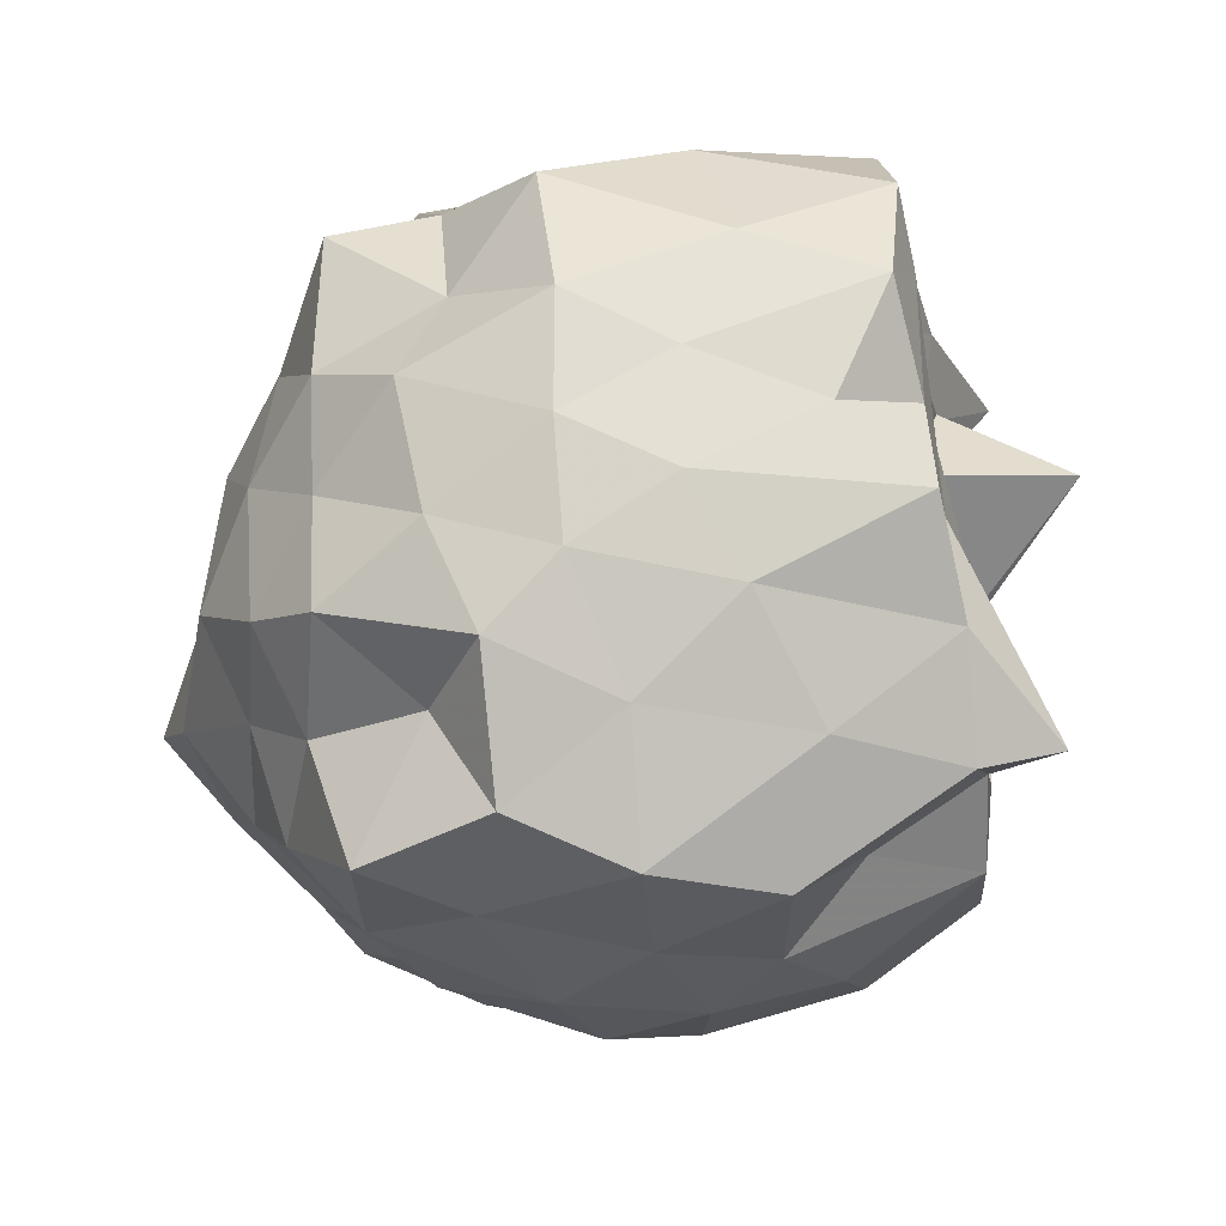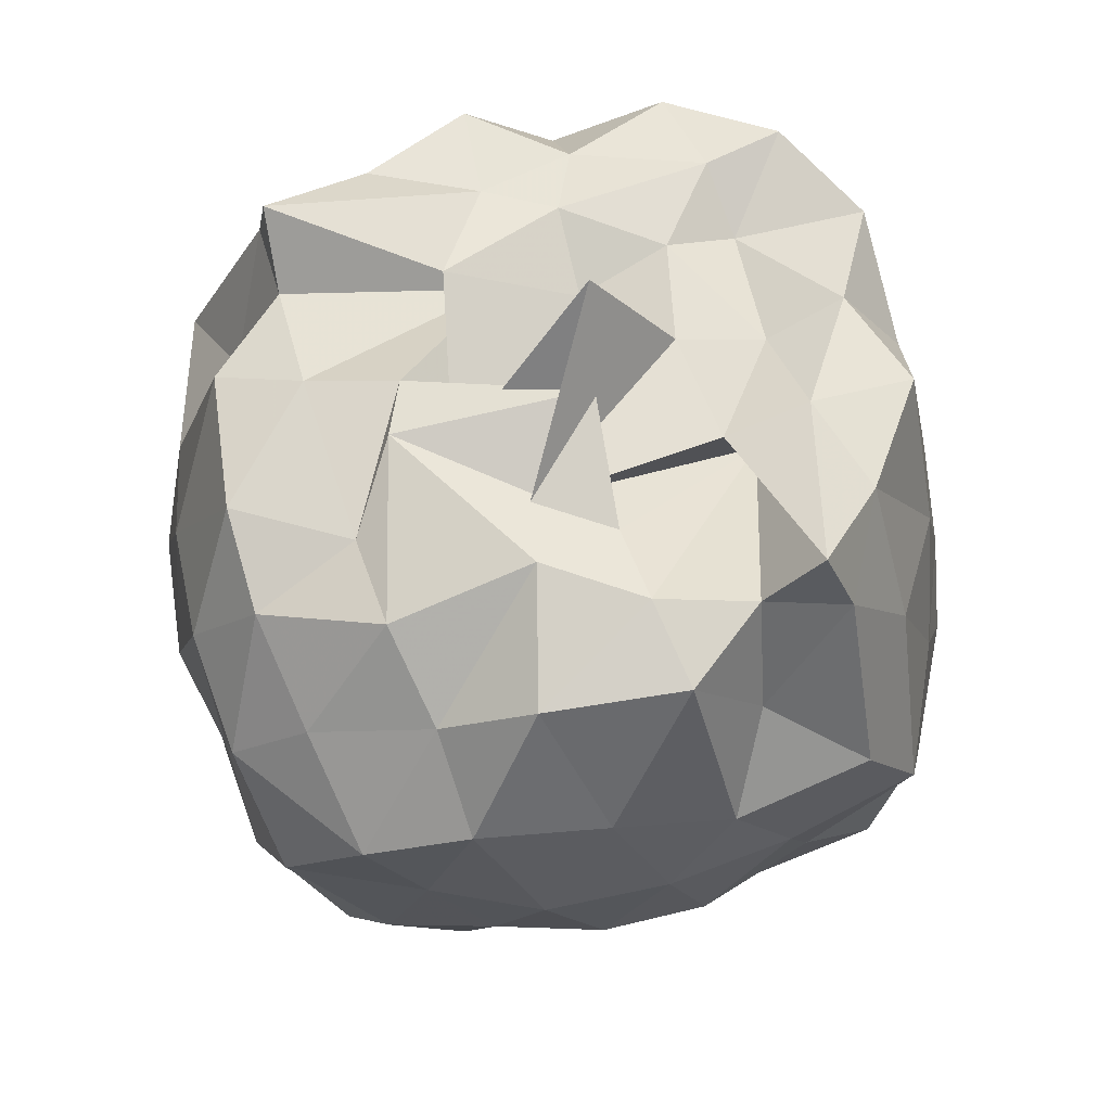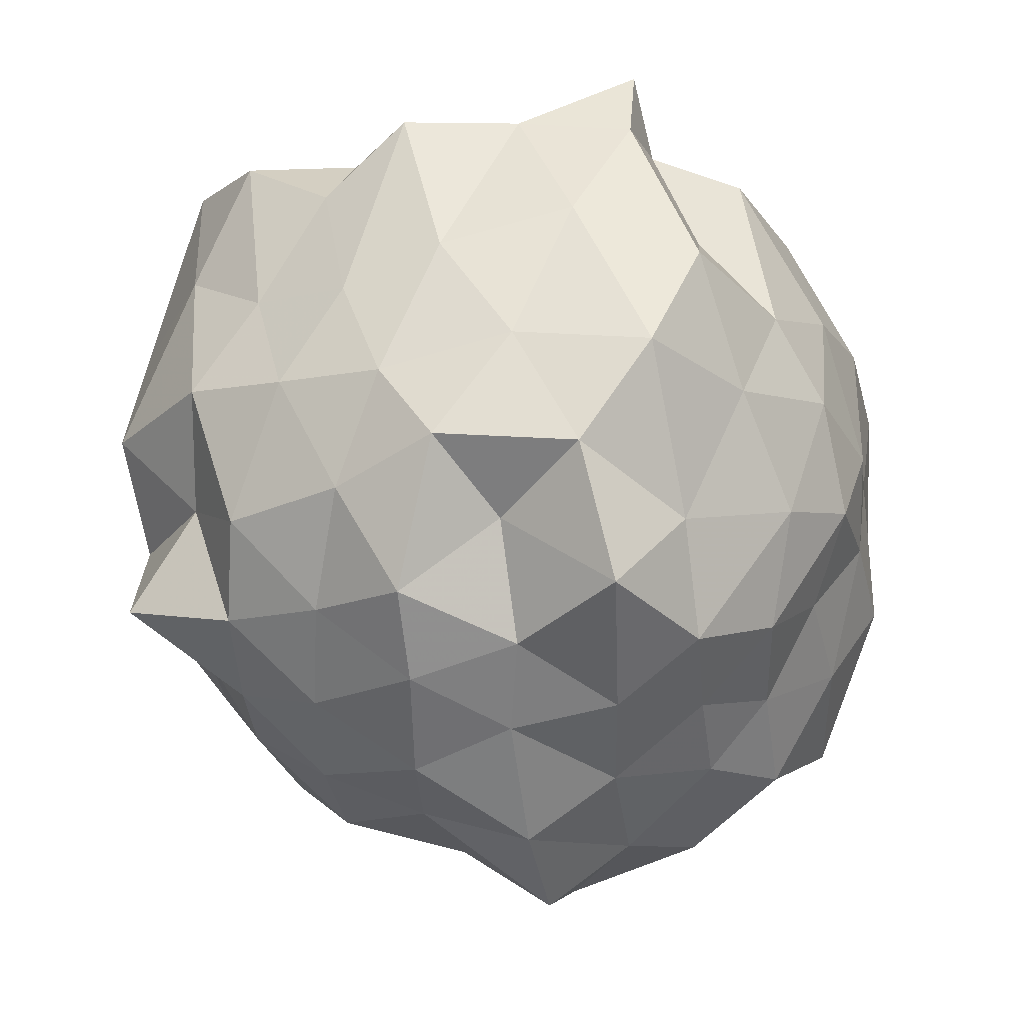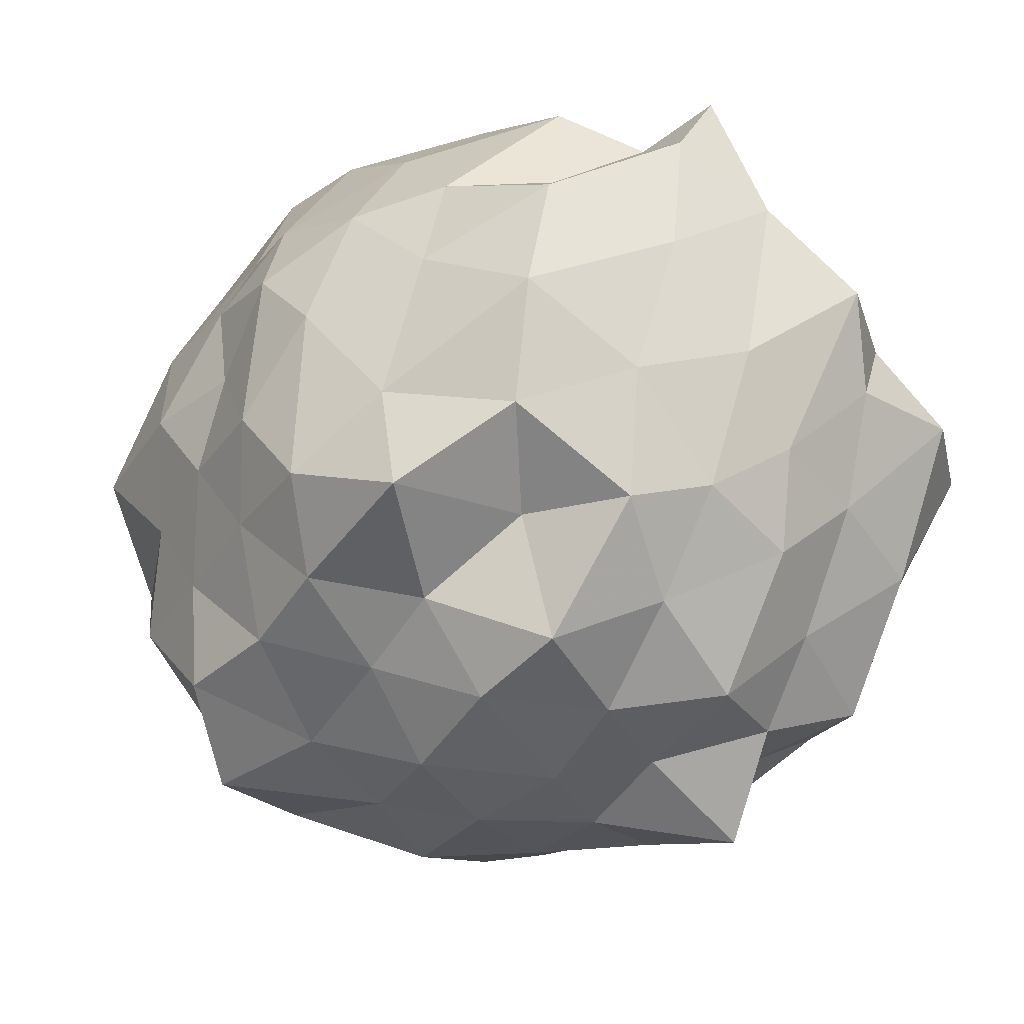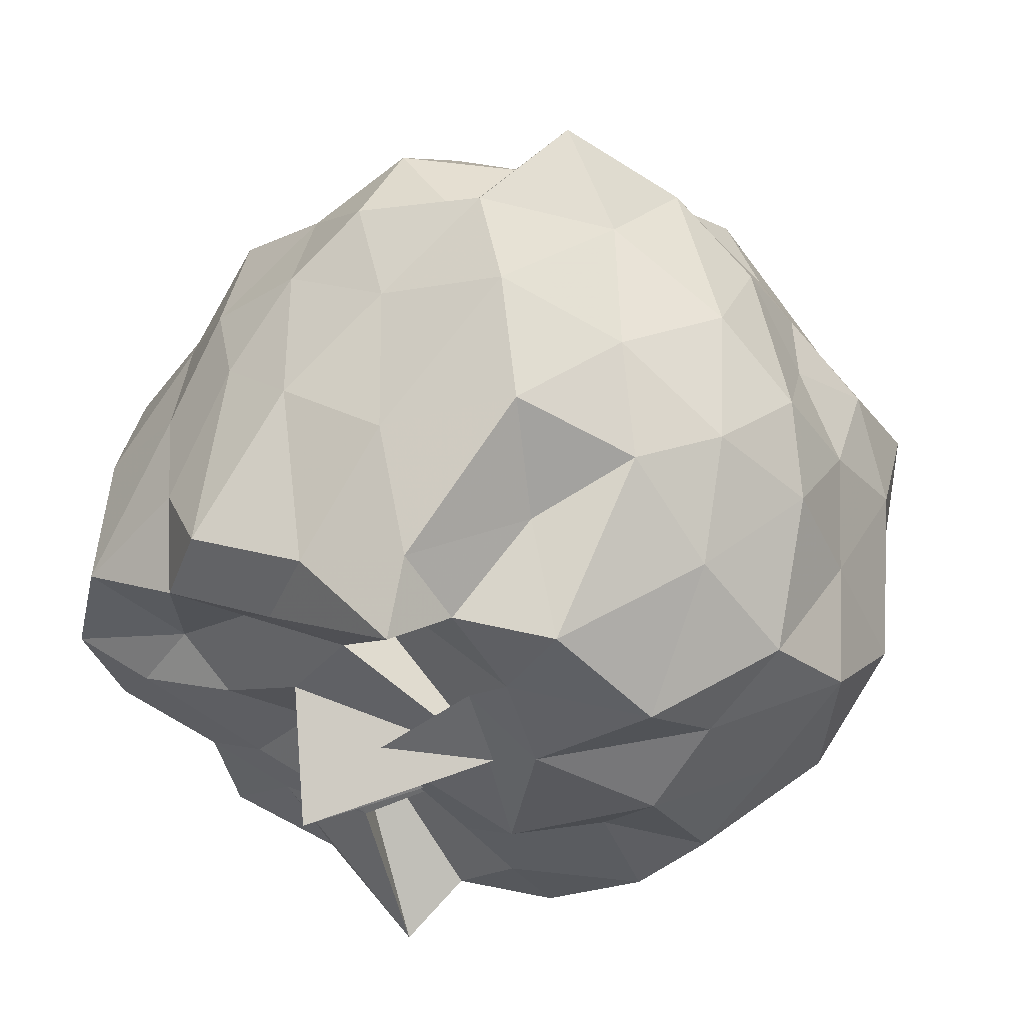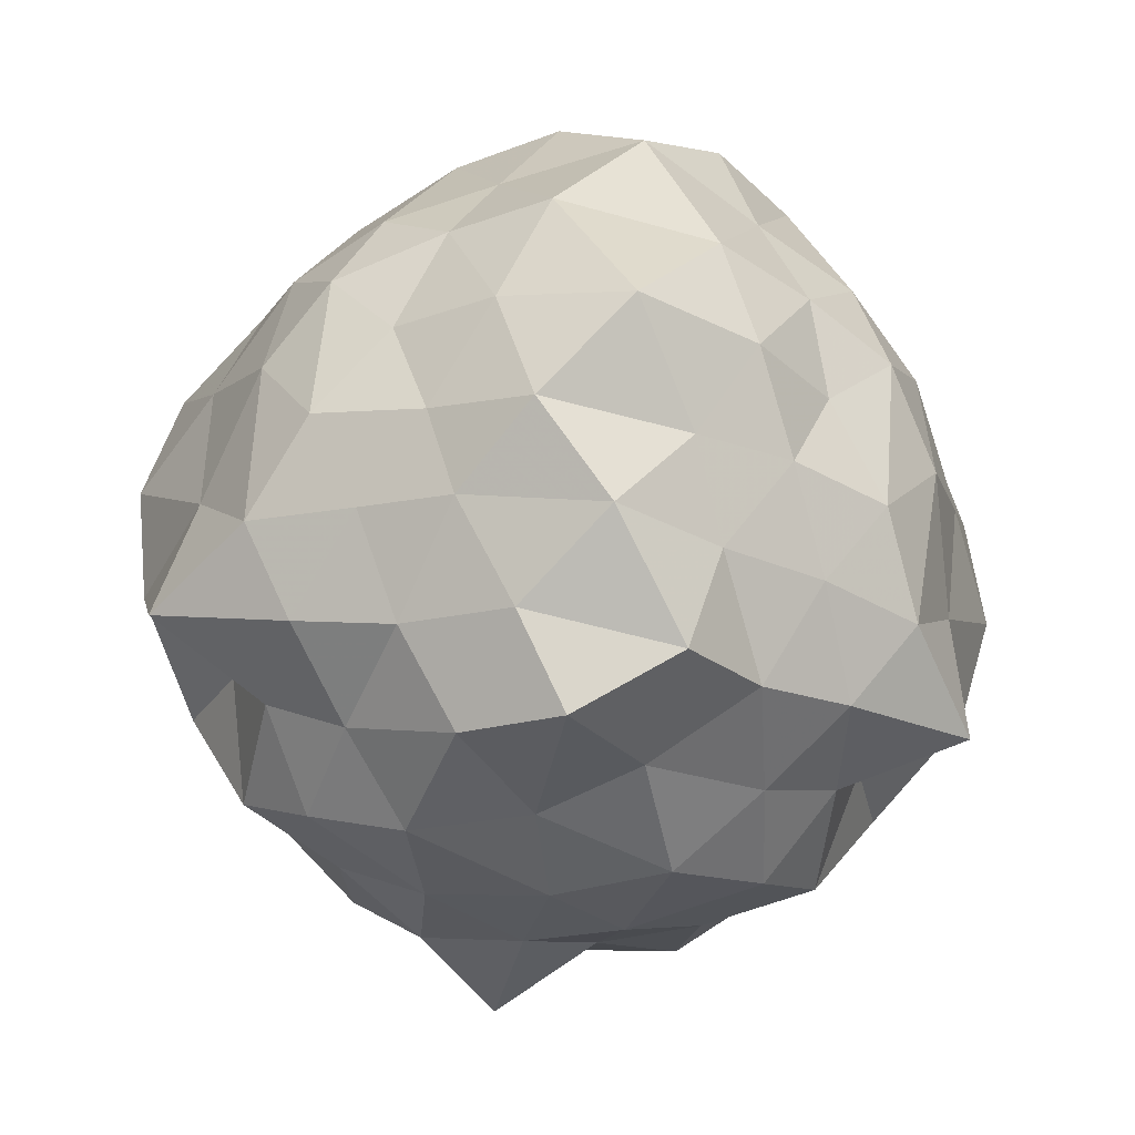
<metadata>
{"format":"obj","ext":"obj","renderer":"f3d","projection":"perspective","resolution":1024,"background":"white","views":[{"elev":-60.2,"azim":-77.8,"up":"+Y"},{"elev":61.2,"azim":126.5,"up":"+Z"},{"elev":-20.8,"azim":-18.4,"up":"+Z"},{"elev":61.0,"azim":-141.9,"up":"+Y"},{"elev":55.5,"azim":22.3,"up":"+Y"},{"elev":-68.2,"azim":80.6,"up":"+Z"}]}
</metadata>
<code>
v -1.607 -0.01348 1.29
v -1.383 -0.03331 -0.9274
v -0.5555 -0.04206 0.664
v -0.7058 0.2242 0.7604
v -0.8222 0.4257 0.8964
v -1.065 0.675 0.9204
v -1.228 0.7683 0.6812
v -1.445 0.8476 0.9416
v -1.707 0.7284 0.9811
v -2.012 0.6348 0.9688
v -2.171 0.5082 0.804
v -2.34 0.2769 0.9706
v -2.394 -0.01164 1.005
v -2.327 -0.3122 0.9601
v -2.17 -0.5338 0.7951
v -2 -0.6789 0.9711
v -1.711 -0.757 0.9771
v -1.445 -0.8793 0.9417
v -1.228 -0.8006 0.681
v -1.064 -0.7076 0.9192
v -0.8178 -0.4693 0.8921
v -0.6691 -0.27 0.817
v -0.4456 0.1955 0.4861
v -0.5986 0.4035 0.5816
v -0.8178 0.6396 0.5625
v -1.046 0.8351 0.4604
v -1.33 1.016 0.5256
v -1.636 0.8974 0.6502
v -1.939 0.782 0.5654
v -2.148 0.6441 0.4693
v -2.31 0.4225 0.5355
v -2.489 0.1742 0.5766
v -2.441 -0.1962 0.6539
v -2.319 -0.4455 0.5063
v -2.152 -0.6721 0.4718
v -1.94 -0.8133 0.5643
v -1.625 -0.9298 0.6628
v -1.331 -1.048 0.5254
v -1.045 -0.8672 0.4607
v -0.8144 -0.6685 0.5662
v -0.6161 -0.4438 0.5925
v -0.4602 -0.2061 0.5063
v -0.5446 0.2967 0.2237
v -0.6702 0.5548 0.2272
v -0.8855 0.7652 0.2727
v -1.181 0.9193 0.2059
v -1.486 1.072 0.2419
v -1.792 0.9126 0.2847
v -2.086 0.7515 0.2097
v -2.285 0.5537 0.2613
v -2.411 0.2969 0.2227
v -2.581 -0.005903 0.2501
v -2.467 -0.3584 0.2712
v -2.289 -0.582 0.231
v -2.086 -0.7836 0.2096
v -1.792 -0.9448 0.2846
v -1.486 -1.105 0.242
v -1.181 -0.9515 0.2057
v -0.8854 -0.7975 0.2728
v -0.6813 -0.5981 0.2161
v -0.5533 -0.3376 0.2511
v -0.3847 -0.01112 0.2323
v -0.6402 0.4234 -0.01652
v -0.7786 0.6537 0.02468
v -1.004 0.8021 -0.05179
v -1.336 0.893 -0.1468
v -1.654 1.008 -0.02243
v -1.978 0.8544 0.01313
v -2.152 0.6361 -0.07037
v -2.375 0.4116 -0.08469
v -2.461 0.1591 0.002472
v -2.404 -0.1653 0.01736
v -2.364 -0.419 -0.09569
v -2.159 -0.6683 -0.07037
v -1.978 -0.8866 0.01309
v -1.654 -1.041 -0.02247
v -1.336 -0.9252 -0.1468
v -1.006 -0.8282 -0.05339
v -0.7896 -0.697 0.01369
v -0.626 -0.4415 0.01787
v -0.48 -0.2169 -0.08118
v -0.5138 0.182 -0.1127
v -0.8187 0.4905 -0.1949
v -1.011 0.6565 -0.3238
v -1.257 0.7706 -0.4113
v -1.548 0.9646 -0.3575
v -1.771 0.7602 -0.1486
v -2.014 0.6823 -0.3377
v -2.171 0.4314 -0.3086
v -2.286 0.1903 -0.2622
v -2.54 -0.0279 -0.2307
v -2.323 -0.2437 -0.2987
v -2.15 -0.4689 -0.3233
v -2.01 -0.7185 -0.3418
v -1.771 -0.7924 -0.1487
v -1.548 -0.9968 -0.3575
v -1.257 -0.8028 -0.4113
v -1.007 -0.6926 -0.32
v -0.8139 -0.5349 -0.1901
v -0.6662 -0.3158 -0.3073
v -0.5621 -0.01159 -0.4452
v -0.675 0.2916 -0.3236
v -0.7904 0.02362 0.9151
v -1.078 0.2308 1.01
v -1.168 0.4842 0.9825
v -1.318 0.6798 0.9618
v -1.408 0.7803 1.133
v -1.787 0.4907 1.023
v -2.088 0.3843 0.9967
v -2.121 0.05257 0.9194
v -2.21 -0.09824 1.007
v -2.053 -0.3948 0.974
v -1.837 -0.5027 0.9725
v -1.406 -0.8141 1.135
v -1.317 -0.7121 0.9619
v -1.16 -0.511 0.9657
v -0.9222 -0.1704 0.9082
v -1.15 -0.2479 0.9959
v -1.285 0.3119 0.9472
v -1.767 0.3738 0.7271
v -1.622 0.3654 0.9607
v -1.92 0.2824 0.9303
v -1.969 -0.04426 0.983
v -1.903 -0.3186 0.9829
v -1.578 -0.4188 1.006
v -1.766 -0.4085 0.7179
v -1.284 -0.3198 0.9895
v -1.495 0.08642 1.065
v -1.199 0.1221 0.9981
v -1.755 0.133 0.9978
v -1.763 -0.151 0.9169
v -1.257 -0.1486 0.877
v -0.9072 0.4092 -0.4138
v -1.147 0.521 -0.5075
v -1.422 0.6319 -0.5574
v -1.695 0.6633 -0.4355
v -1.929 0.5285 -0.5107
v -2.129 0.2311 -0.4651
v -2.224 -0.002132 -0.4194
v -2.093 -0.2578 -0.5009
v -1.929 -0.5607 -0.5107
v -1.695 -0.6956 -0.4355
v -1.422 -0.6641 -0.5575
v -1.148 -0.5537 -0.5004
v -0.9137 -0.4309 -0.4298
v -0.7929 -0.2028 -0.5768
v -0.8418 0.1656 -0.5273
v -1.06 0.2632 -0.6287
v -1.352 0.4029 -0.6871
v -1.648 0.4715 -0.595
v -1.855 0.2904 -0.6636
v -1.991 0.02563 -0.608
v -1.846 -0.3318 -0.673
v -1.648 -0.5036 -0.595
v -1.34 -0.4234 -0.6751
v -1.041 -0.3419 -0.6047
v -0.9549 -0.0007071 -0.7302
v -1.229 0.2077 -0.828
v -1.557 0.1718 -0.7494
v -1.738 -0.04739 -0.7097
v -1.518 -0.2592 -0.8126
v -1.211 -0.1764 -0.7857
f 3 23 4
f 4 23 24
f 4 24 5
f 5 24 25
f 5 25 6
f 6 25 26
f 6 26 7
f 7 26 27
f 7 27 8
f 8 27 28
f 8 28 9
f 9 28 29
f 9 29 10
f 10 29 30
f 10 30 11
f 11 30 31
f 11 31 12
f 12 31 32
f 12 32 13
f 13 32 33
f 13 33 14
f 14 33 34
f 14 34 15
f 15 34 35
f 15 35 16
f 16 35 36
f 16 36 17
f 17 36 37
f 17 37 18
f 18 37 38
f 18 38 19
f 19 38 39
f 19 39 20
f 20 39 40
f 20 40 21
f 21 40 41
f 21 41 22
f 22 41 42
f 22 42 3
f 3 42 23
f 23 43 24
f 24 43 44
f 24 44 25
f 25 44 45
f 25 45 26
f 26 45 46
f 26 46 27
f 27 46 47
f 27 47 28
f 28 47 48
f 28 48 29
f 29 48 49
f 29 49 30
f 30 49 50
f 30 50 31
f 31 50 51
f 31 51 32
f 32 51 52
f 32 52 33
f 33 52 53
f 33 53 34
f 34 53 54
f 34 54 35
f 35 54 55
f 35 55 36
f 36 55 56
f 36 56 37
f 37 56 57
f 37 57 38
f 38 57 58
f 38 58 39
f 39 58 59
f 39 59 40
f 40 59 60
f 40 60 41
f 41 60 61
f 41 61 42
f 42 61 62
f 42 62 23
f 23 62 43
f 43 63 44
f 44 63 64
f 44 64 45
f 45 64 65
f 45 65 46
f 46 65 66
f 46 66 47
f 47 66 67
f 47 67 48
f 48 67 68
f 48 68 49
f 49 68 69
f 49 69 50
f 50 69 70
f 50 70 51
f 51 70 71
f 51 71 52
f 52 71 72
f 52 72 53
f 53 72 73
f 53 73 54
f 54 73 74
f 54 74 55
f 55 74 75
f 55 75 56
f 56 75 76
f 56 76 57
f 57 76 77
f 57 77 58
f 58 77 78
f 58 78 59
f 59 78 79
f 59 79 60
f 60 79 80
f 60 80 61
f 61 80 81
f 61 81 62
f 62 81 82
f 62 82 43
f 43 82 63
f 63 83 64
f 64 83 84
f 64 84 65
f 65 84 85
f 65 85 66
f 66 85 86
f 66 86 67
f 67 86 87
f 67 87 68
f 68 87 88
f 68 88 69
f 69 88 89
f 69 89 70
f 70 89 90
f 70 90 71
f 71 90 91
f 71 91 72
f 72 91 92
f 72 92 73
f 73 92 93
f 73 93 74
f 74 93 94
f 74 94 75
f 75 94 95
f 75 95 76
f 76 95 96
f 76 96 77
f 77 96 97
f 77 97 78
f 78 97 98
f 78 98 79
f 79 98 99
f 79 99 80
f 80 99 100
f 80 100 81
f 81 100 101
f 81 101 82
f 82 101 102
f 82 102 63
f 63 102 83
f 103 104 118
f 104 119 118
f 104 105 119
f 105 120 119
f 105 106 120
f 106 107 120
f 107 121 120
f 107 108 121
f 108 122 121
f 108 109 122
f 109 110 122
f 110 123 122
f 110 111 123
f 111 124 123
f 111 112 124
f 112 113 124
f 113 125 124
f 113 114 125
f 114 126 125
f 114 115 126
f 115 116 126
f 116 127 126
f 116 117 127
f 117 118 127
f 117 103 118
f 118 119 128
f 119 129 128
f 119 120 129
f 120 121 129
f 121 130 129
f 121 122 130
f 122 123 130
f 123 131 130
f 123 124 131
f 124 125 131
f 125 132 131
f 125 126 132
f 126 127 132
f 127 128 132
f 127 118 128
f 133 148 134
f 134 148 149
f 134 149 135
f 135 149 150
f 135 150 136
f 136 150 137
f 137 150 151
f 137 151 138
f 138 151 152
f 138 152 139
f 139 152 140
f 140 152 153
f 140 153 141
f 141 153 154
f 141 154 142
f 142 154 143
f 143 154 155
f 143 155 144
f 144 155 156
f 144 156 145
f 145 156 146
f 146 156 157
f 146 157 147
f 147 157 148
f 147 148 133
f 148 158 149
f 149 158 159
f 149 159 150
f 150 159 151
f 151 159 160
f 151 160 152
f 152 160 153
f 153 160 161
f 153 161 154
f 154 161 155
f 155 161 162
f 155 162 156
f 156 162 157
f 157 162 158
f 157 158 148
f 3 4 103
f 103 4 104
f 4 5 104
f 104 5 105
f 5 6 105
f 105 6 106
f 6 7 106
f 7 8 106
f 106 8 107
f 8 9 107
f 107 9 108
f 9 10 108
f 108 10 109
f 10 11 109
f 11 12 109
f 109 12 110
f 12 13 110
f 110 13 111
f 13 14 111
f 111 14 112
f 14 15 112
f 15 16 112
f 112 16 113
f 16 17 113
f 113 17 114
f 17 18 114
f 114 18 115
f 18 19 115
f 19 20 115
f 115 20 116
f 20 21 116
f 116 21 117
f 21 22 117
f 117 22 103
f 22 3 103
f 83 133 84
f 84 133 134
f 84 134 85
f 85 134 135
f 85 135 86
f 86 135 136
f 86 136 87
f 87 136 88
f 88 136 137
f 88 137 89
f 89 137 138
f 89 138 90
f 90 138 139
f 90 139 91
f 91 139 92
f 92 139 140
f 92 140 93
f 93 140 141
f 93 141 94
f 94 141 142
f 94 142 95
f 95 142 96
f 96 142 143
f 96 143 97
f 97 143 144
f 97 144 98
f 98 144 145
f 98 145 99
f 99 145 100
f 100 145 146
f 100 146 101
f 101 146 147
f 101 147 102
f 102 147 133
f 102 133 83
f 128 129 1
f 129 130 1
f 130 131 1
f 131 132 1
f 132 128 1
f 159 158 2
f 160 159 2
f 161 160 2
f 162 161 2
f 158 162 2

</code>
